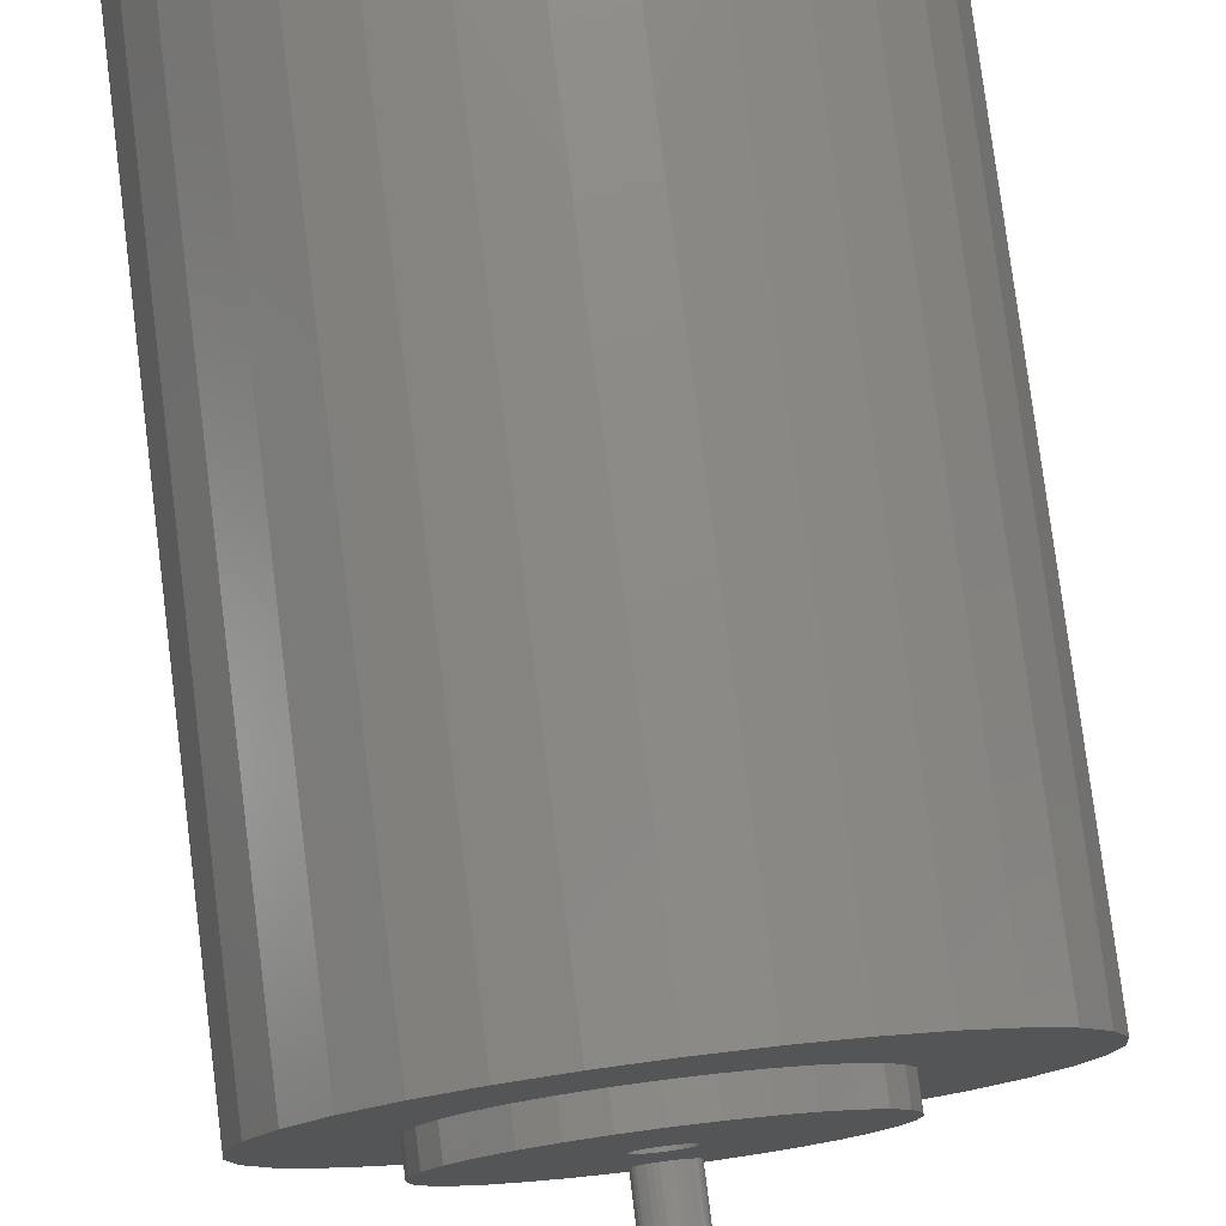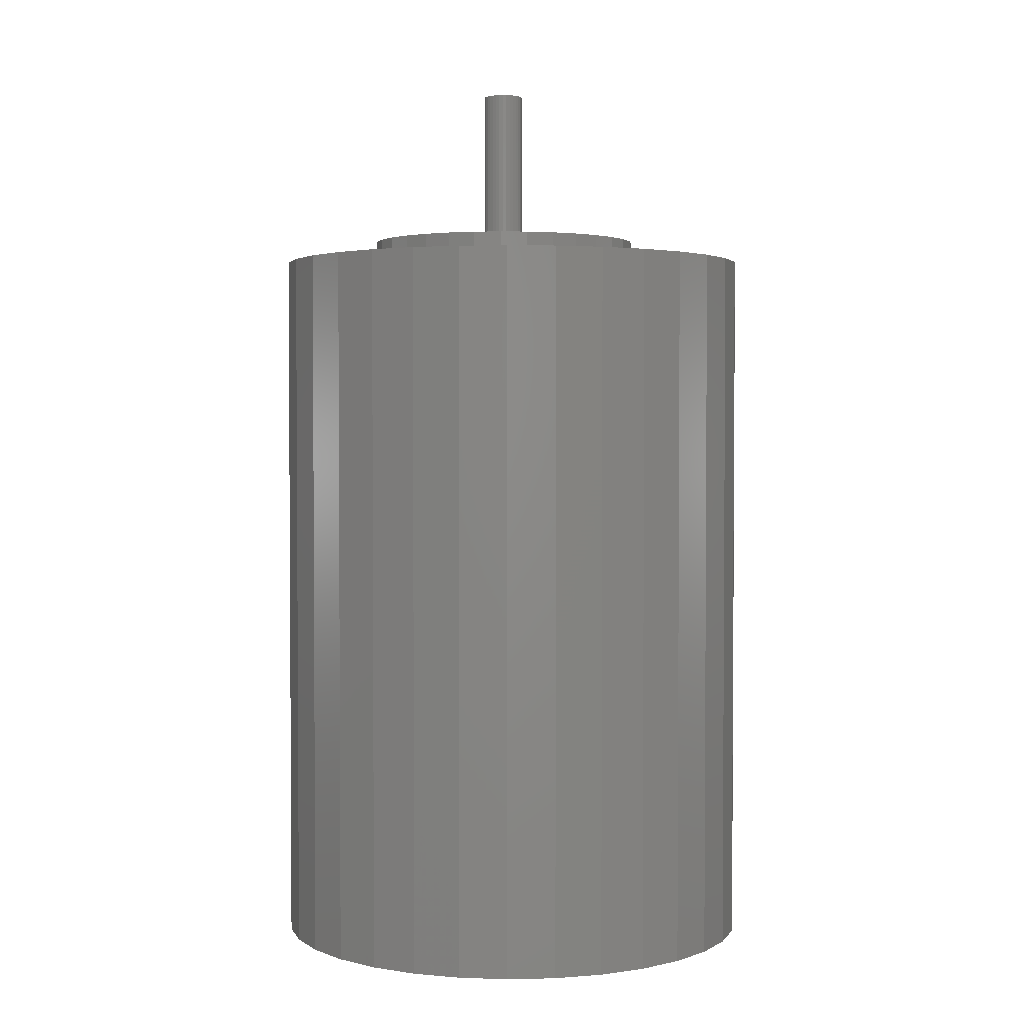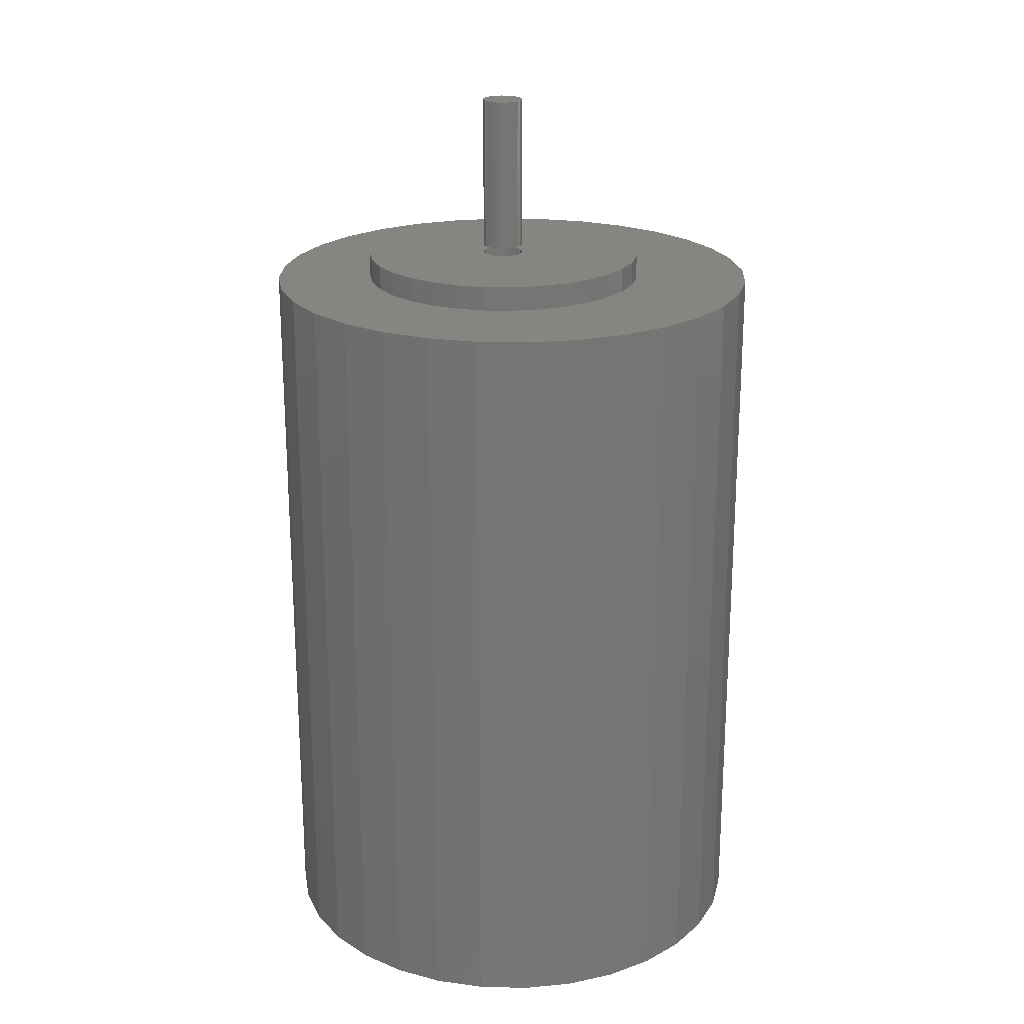
<metadata>
{"format":"stl","ext":"stl","renderer":"f3d","projection":"perspective","resolution":1024,"background":"white","views":[{"elev":78.0,"azim":-7.2,"up":"+Y"},{"elev":2.3,"azim":1.1,"up":"+Z"},{"elev":22.0,"azim":7.7,"up":"+Z"}]}
</metadata>
<code>
# stl→obj: 320 verts, 628 faces
v -0.003701 -0.01974 0.5156
v 0.0001498 -0.01936 0.6641
v 0.0001498 -0.01936 0.5156
v 0.003852 -0.01823 0.6641
v 0.003852 -0.01823 0.5156
v 0.007265 -0.01641 0.6641
v 0.007265 -0.01641 0.5156
v 0.01026 -0.01396 0.6641
v 0.01026 -0.01396 0.5156
v 0.01271 -0.01097 0.6641
v 0.01271 -0.01097 0.5156
v 0.01453 -0.007553 0.6641
v 0.01453 -0.007553 0.5156
v 0.01566 -0.00385 0.6641
v 0.01566 -0.00385 0.5156
v 0.01604 -4.834e-18 0.6641
v 0.01604 -4.834e-18 0.5156
v -0.003701 -0.01974 0.6641
v -0.007551 -0.01936 0.5156
v -0.007551 -0.01936 0.6641
v -0.01125 -0.01823 0.5156
v -0.01125 -0.01823 0.6641
v -0.01467 -0.01641 0.5156
v -0.01467 -0.01641 0.6641
v -0.01766 -0.01396 0.5156
v -0.01766 -0.01396 0.6641
v -0.02011 -0.01097 0.5156
v -0.02011 -0.01097 0.6641
v -0.02194 -0.007553 0.5156
v -0.02194 -0.007553 0.6641
v -0.02306 -0.00385 0.5156
v -0.02306 -0.00385 0.6641
v -0.02344 2.417e-18 0.5156
v -0.02344 2.417e-18 0.6641
v -0.003701 0.01974 0.5156
v -0.007551 0.01936 0.6641
v -0.007551 0.01936 0.5156
v -0.01125 0.01823 0.6641
v -0.01125 0.01823 0.5156
v -0.01467 0.01641 0.6641
v -0.01467 0.01641 0.5156
v -0.01766 0.01396 0.6641
v -0.01766 0.01396 0.5156
v -0.02011 0.01097 0.6641
v -0.02011 0.01097 0.5156
v -0.02194 0.007553 0.6641
v -0.02194 0.007553 0.5156
v -0.02306 0.00385 0.6641
v -0.02306 0.00385 0.5156
v -0.003701 0.01974 0.6641
v 0.0001498 0.01936 0.5156
v 0.0001498 0.01936 0.6641
v 0.003852 0.01823 0.5156
v 0.003852 0.01823 0.6641
v 0.007265 0.01641 0.5156
v 0.007265 0.01641 0.6641
v 0.01026 0.01396 0.5156
v 0.01026 0.01396 0.6641
v 0.01271 0.01097 0.5156
v 0.01271 0.01097 0.6641
v 0.01453 0.007553 0.5156
v 0.01453 0.007553 0.6641
v 0.01566 0.00385 0.5156
v 0.01566 0.00385 0.6641
v -0.02344 2.417e-18 0.6719
v -0.02344 2.417e-18 0.8203
v -0.02306 0.00385 0.6719
v -0.02306 0.00385 0.8203
v -0.02194 0.007553 0.6719
v -0.02194 0.007553 0.8203
v -0.02011 0.01097 0.6719
v -0.02011 0.01097 0.8203
v -0.01766 0.01396 0.6719
v -0.01766 0.01396 0.8203
v -0.01467 0.01641 0.6719
v -0.01467 0.01641 0.8203
v -0.01125 0.01823 0.6719
v -0.01125 0.01823 0.8203
v -0.007551 0.01936 0.6719
v -0.007551 0.01936 0.8203
v -0.003701 0.01974 0.6719
v -0.003701 0.01974 0.8203
v 0.0001498 0.01936 0.6719
v 0.0001498 0.01936 0.8203
v 0.003852 0.01823 0.6719
v 0.003852 0.01823 0.8203
v 0.007265 0.01641 0.6719
v 0.007265 0.01641 0.8203
v 0.01026 0.01396 0.6719
v 0.01026 0.01396 0.8203
v 0.01271 0.01097 0.6719
v 0.01271 0.01097 0.8203
v 0.01453 0.007553 0.6719
v 0.01453 0.007553 0.8203
v 0.01566 0.00385 0.6719
v 0.01566 0.00385 0.8203
v 0.01604 -4.834e-18 0.6719
v 0.01604 0 0.8203
v 0.01566 -0.00385 0.6719
v 0.01566 -0.00385 0.8203
v 0.01453 -0.007553 0.6719
v 0.01453 -0.007553 0.8203
v 0.01271 -0.01097 0.6719
v 0.01271 -0.01097 0.8203
v 0.01026 -0.01396 0.6719
v 0.01026 -0.01396 0.8203
v 0.007265 -0.01641 0.6719
v 0.007265 -0.01641 0.8203
v 0.003852 -0.01823 0.6719
v 0.003852 -0.01823 0.8203
v 0.0001498 -0.01936 0.6719
v 0.0001498 -0.01936 0.8203
v -0.003701 -0.01974 0.6719
v -0.003701 -0.01974 0.8203
v -0.007551 -0.01936 0.6719
v -0.007551 -0.01936 0.8203
v -0.01125 -0.01823 0.6719
v -0.01125 -0.01823 0.8203
v -0.01467 -0.01641 0.6719
v -0.01467 -0.01641 0.8203
v -0.01766 -0.01396 0.6719
v -0.01766 -0.01396 0.8203
v -0.02011 -0.01097 0.6719
v -0.02011 -0.01097 0.8203
v -0.02194 -0.007553 0.6719
v -0.02194 -0.007553 0.8203
v -0.02306 -0.00385 0.6719
v -0.02306 -0.00385 0.8203
v 0.1342 0 0.6641
v -0.1406 1.683e-17 0.6641
v -0.138 -0.02681 0.6641
v -0.138 0.02681 0.6641
v 0.1316 0.02681 0.6641
v 0.1238 0.05259 0.6641
v 0.1111 0.07635 0.6641
v 0.09396 0.09717 0.6641
v 0.07314 0.1143 0.6641
v 0.04938 0.127 0.6641
v 0.0236 0.1348 0.6641
v -0.003207 0.1374 0.6641
v -0.03002 0.1348 0.6641
v -0.05579 0.127 0.6641
v -0.07955 0.1143 0.6641
v -0.1004 0.09717 0.6641
v -0.1175 0.07635 0.6641
v -0.1302 0.05259 0.6641
v -0.1302 -0.05259 0.6641
v -0.1175 -0.07635 0.6641
v -0.1004 -0.09717 0.6641
v -0.07955 -0.1143 0.6641
v -0.05579 -0.127 0.6641
v -0.03002 -0.1348 0.6641
v -0.003207 -0.1374 0.6641
v 0.0236 -0.1348 0.6641
v 0.04938 -0.127 0.6641
v 0.07314 -0.1143 0.6641
v 0.09396 -0.09717 0.6641
v 0.1111 -0.07635 0.6641
v 0.1238 -0.05259 0.6641
v 0.1316 -0.02681 0.6641
v 0.1342 -3.366e-17 0.6406
v 0.1316 -0.02681 0.6406
v 0.1238 -0.05259 0.6406
v 0.1111 -0.07635 0.6406
v 0.09396 -0.09717 0.6406
v 0.07314 -0.1143 0.6406
v 0.04938 -0.127 0.6406
v 0.0236 -0.1348 0.6406
v -0.003207 -0.1374 0.6406
v -0.03002 -0.1348 0.6406
v -0.05579 -0.127 0.6406
v -0.07955 -0.1143 0.6406
v -0.1004 -0.09717 0.6406
v -0.1175 -0.07635 0.6406
v -0.1302 -0.05259 0.6406
v -0.138 -0.02681 0.6406
v -0.1406 1.683e-17 0.6406
v -0.138 0.02681 0.6406
v -0.1302 0.05259 0.6406
v -0.1175 0.07635 0.6406
v -0.1004 0.09717 0.6406
v -0.07955 0.1143 0.6406
v -0.05579 0.127 0.6406
v -0.03002 0.1348 0.6406
v -0.003207 0.1374 0.6406
v 0.0236 0.1348 0.6406
v 0.04938 0.127 0.6406
v 0.07314 0.1143 0.6406
v 0.09396 0.09717 0.6406
v 0.1111 0.07635 0.6406
v 0.1238 0.05259 0.6406
v 0.1316 0.02681 0.6406
v -0.2298 0.04683 0.6406
v 0.1754 0.1697 0.6406
v 0.2053 0.1334 0.6406
v 0.2053 -0.1334 0.6406
v 0.1754 -0.1697 0.6406
v 0.139 0.1996 0.6406
v 0.09754 0.2218 0.6406
v 0.05251 0.2354 0.6406
v 0.005674 0.24 0.6406
v -0.04116 0.2354 0.6406
v -0.08619 0.2218 0.6406
v -0.1277 0.1996 0.6406
v -0.1641 0.1697 0.6406
v -0.1939 0.1334 0.6406
v -0.2161 0.09186 0.6406
v -0.1939 -0.1334 0.6406
v -0.1641 -0.1697 0.6406
v -0.2161 -0.09186 0.6406
v -0.1277 -0.1996 0.6406
v -0.08619 -0.2218 0.6406
v -0.04116 -0.2354 0.6406
v 0.005674 -0.24 0.6406
v 0.05251 -0.2354 0.6406
v 0.09754 -0.2218 0.6406
v 0.139 -0.1996 0.6406
v -0.2344 1.36e-16 0.6406
v -0.2298 -0.04683 0.6406
v 0.2275 0.09186 0.6406
v 0.2411 0.04683 0.6406
v 0.2457 0 0.6406
v 0.2411 -0.04683 0.6406
v 0.2275 -0.09186 0.6406
v 0.2457 -2.72e-16 -0.07031
v 0.2411 -0.04683 -0.07031
v 0.2275 -0.09186 -0.07031
v 0.2053 -0.1334 -0.07031
v 0.1754 -0.1697 -0.07031
v 0.139 -0.1996 -0.07031
v 0.09754 -0.2218 -0.07031
v 0.05251 -0.2354 -0.07031
v 0.005674 -0.24 -0.07031
v -0.04116 -0.2354 -0.07031
v -0.08619 -0.2218 -0.07031
v -0.1277 -0.1996 -0.07031
v -0.1641 -0.1697 -0.07031
v -0.1939 -0.1334 -0.07031
v -0.2161 -0.09186 -0.07031
v -0.2298 -0.04683 -0.07031
v -0.2344 1.36e-16 -0.07031
v -0.2298 0.04683 -0.07031
v -0.2161 0.09186 -0.07031
v -0.1939 0.1334 -0.07031
v -0.1641 0.1697 -0.07031
v -0.1277 0.1996 -0.07031
v -0.08619 0.2218 -0.07031
v -0.04116 0.2354 -0.07031
v 0.005674 0.24 -0.07031
v 0.05251 0.2354 -0.07031
v 0.09754 0.2218 -0.07031
v 0.139 0.1996 -0.07031
v 0.1754 0.1697 -0.07031
v 0.2053 0.1334 -0.07031
v 0.2275 0.09186 -0.07031
v 0.2411 0.04683 -0.07031
v 0.09553 -0.01787 0.4922
v 0.09553 0.01787 0.4922
v 0.09729 0 0.4922
v 0.09031 0.03506 0.4922
v 0.09031 -0.03506 0.4922
v 0.08185 0.0509 0.4922
v 0.08185 -0.0509 0.4922
v 0.07045 0.06478 0.4922
v 0.07045 -0.06478 0.4922
v -0.0705 -0.0509 0.4922
v -0.0705 0.0509 0.4922
v -0.05911 -0.06478 0.4922
v -0.07896 0.03506 0.4922
v -0.07896 -0.03506 0.4922
v -0.08418 0.01787 0.4922
v -0.08418 -0.01787 0.4922
v -0.08594 5.19e-17 0.4922
v -0.05911 0.06478 0.4922
v -0.04522 0.07617 0.4922
v -0.04522 -0.07617 0.4922
v -0.02938 0.08464 0.4922
v -0.02938 -0.08464 0.4922
v -0.0122 0.08985 0.4922
v -0.0122 -0.08985 0.4922
v 0.005674 0.09161 0.4922
v 0.005674 -0.09161 0.4922
v 0.02355 0.08985 0.4922
v 0.02355 -0.08985 0.4922
v 0.04073 0.08464 0.4922
v 0.04073 -0.08464 0.4922
v 0.05657 0.07617 0.4922
v 0.05657 -0.07617 0.4922
v 0.005674 -0.09161 0.07812
v 0.02355 -0.08985 0.07812
v 0.04073 -0.08464 0.07812
v 0.05657 -0.07617 0.07812
v 0.07045 -0.06478 0.07812
v 0.08185 -0.0509 0.07812
v 0.09031 -0.03506 0.07812
v 0.09553 -0.01787 0.07812
v 0.09729 -1.038e-16 0.07812
v -0.0122 -0.08985 0.07812
v -0.02938 -0.08464 0.07812
v -0.04522 -0.07617 0.07812
v -0.05911 -0.06478 0.07812
v -0.0705 -0.0509 0.07812
v -0.07896 -0.03506 0.07812
v -0.08418 -0.01787 0.07812
v -0.08594 5.19e-17 0.07812
v 0.005674 0.09161 0.07812
v -0.0122 0.08985 0.07812
v -0.02938 0.08464 0.07812
v -0.04522 0.07617 0.07812
v -0.05911 0.06478 0.07812
v -0.0705 0.0509 0.07812
v -0.07896 0.03506 0.07812
v -0.08418 0.01787 0.07812
v 0.02355 0.08985 0.07812
v 0.04073 0.08464 0.07812
v 0.05657 0.07617 0.07812
v 0.07045 0.06478 0.07812
v 0.08185 0.0509 0.07812
v 0.09031 0.03506 0.07812
v 0.09553 0.01787 0.07812
f 1 2 3
f 3 2 4
f 3 4 5
f 5 4 6
f 5 6 7
f 7 6 8
f 7 8 9
f 9 8 10
f 9 10 11
f 11 10 12
f 11 12 13
f 13 12 14
f 13 14 15
f 15 14 16
f 15 16 17
f 2 1 18
f 18 1 19
f 18 19 20
f 20 19 21
f 20 21 22
f 22 21 23
f 22 23 24
f 24 23 25
f 24 25 26
f 26 25 27
f 26 27 28
f 28 27 29
f 28 29 30
f 30 29 31
f 30 31 32
f 32 31 33
f 32 33 34
f 35 36 37
f 37 36 38
f 37 38 39
f 39 38 40
f 39 40 41
f 41 40 42
f 41 42 43
f 43 42 44
f 43 44 45
f 45 44 46
f 45 46 47
f 47 46 48
f 47 48 49
f 49 48 34
f 49 34 33
f 36 35 50
f 50 35 51
f 50 51 52
f 52 51 53
f 52 53 54
f 54 53 55
f 54 55 56
f 56 55 57
f 56 57 58
f 58 57 59
f 58 59 60
f 60 59 61
f 60 61 62
f 62 61 63
f 62 63 64
f 64 63 17
f 64 17 16
f 65 66 67
f 67 66 68
f 67 68 69
f 69 68 70
f 69 70 71
f 71 70 72
f 71 72 73
f 73 72 74
f 73 74 75
f 75 74 76
f 75 76 77
f 77 76 78
f 77 78 79
f 79 78 80
f 79 80 81
f 81 80 82
f 81 82 83
f 83 82 84
f 83 84 85
f 85 84 86
f 85 86 87
f 87 86 88
f 87 88 89
f 89 88 90
f 89 90 91
f 91 90 92
f 91 92 93
f 93 92 94
f 93 94 95
f 95 94 96
f 95 96 97
f 97 96 98
f 97 98 99
f 99 98 100
f 99 100 101
f 101 100 102
f 101 102 103
f 103 102 104
f 103 104 105
f 105 104 106
f 105 106 107
f 107 106 108
f 107 108 109
f 109 108 110
f 109 110 111
f 111 110 112
f 111 112 113
f 113 112 114
f 113 114 115
f 115 114 116
f 115 116 117
f 117 116 118
f 117 118 119
f 119 118 120
f 119 120 121
f 121 120 122
f 121 122 123
f 123 122 124
f 123 124 125
f 125 124 126
f 125 126 127
f 127 126 128
f 127 128 65
f 65 128 66
f 129 16 14
f 130 131 32
f 130 32 34
f 130 34 48
f 132 130 48
f 132 48 46
f 132 46 44
f 132 44 42
f 132 42 40
f 132 40 38
f 132 38 36
f 132 36 50
f 50 133 134
f 50 134 135
f 50 135 136
f 50 136 137
f 50 137 138
f 50 138 139
f 50 139 140
f 50 140 141
f 50 141 142
f 50 142 143
f 50 143 144
f 50 144 145
f 50 145 146
f 50 146 132
f 18 131 147
f 18 147 148
f 18 148 149
f 18 149 150
f 18 150 151
f 18 151 152
f 18 152 153
f 18 153 154
f 18 154 155
f 18 155 156
f 18 156 157
f 18 157 158
f 18 158 159
f 18 159 160
f 131 18 20
f 131 20 22
f 131 22 24
f 131 24 26
f 131 26 28
f 131 28 30
f 131 30 32
f 133 50 52
f 133 52 54
f 133 54 56
f 133 56 58
f 133 58 60
f 133 60 62
f 133 62 64
f 133 64 16
f 133 16 129
f 160 129 14
f 160 14 12
f 160 12 10
f 160 10 8
f 160 8 6
f 160 6 4
f 160 4 2
f 160 2 18
f 77 79 81
f 77 81 83
f 85 77 83
f 75 77 85
f 87 75 85
f 73 75 87
f 89 73 87
f 71 73 89
f 91 71 89
f 69 71 91
f 93 69 91
f 67 69 93
f 95 67 93
f 101 125 99
f 123 125 101
f 103 123 101
f 121 123 103
f 105 121 103
f 119 121 105
f 107 119 105
f 117 119 107
f 109 117 107
f 115 117 109
f 113 115 109
f 111 113 109
f 125 127 99
f 99 127 65
f 99 65 97
f 97 65 67
f 97 67 95
f 82 80 78
f 84 82 78
f 84 78 86
f 86 78 76
f 86 76 88
f 88 76 74
f 88 74 90
f 90 74 72
f 90 72 92
f 92 72 70
f 92 70 94
f 94 70 68
f 94 68 96
f 100 126 102
f 102 126 124
f 102 124 104
f 104 124 122
f 104 122 106
f 106 122 120
f 106 120 108
f 108 120 118
f 108 118 110
f 110 118 116
f 110 116 114
f 110 114 112
f 96 68 98
f 98 68 66
f 98 66 100
f 100 66 128
f 100 128 126
f 161 129 162
f 162 129 160
f 162 160 163
f 163 160 159
f 163 159 164
f 164 159 158
f 164 158 165
f 165 158 157
f 165 157 166
f 166 157 156
f 166 156 167
f 167 156 155
f 167 155 168
f 168 155 154
f 168 154 169
f 169 154 153
f 169 153 170
f 170 153 152
f 170 152 171
f 171 152 151
f 171 151 172
f 172 151 150
f 172 150 173
f 173 150 149
f 173 149 174
f 174 149 148
f 174 148 175
f 175 148 147
f 175 147 176
f 176 147 131
f 176 131 177
f 177 131 130
f 177 130 178
f 178 130 132
f 178 132 179
f 179 132 146
f 179 146 180
f 180 146 145
f 180 145 181
f 181 145 144
f 181 144 182
f 182 144 143
f 182 143 183
f 183 143 142
f 183 142 184
f 184 142 141
f 184 141 185
f 185 141 140
f 185 140 186
f 186 140 139
f 186 139 187
f 187 139 138
f 187 138 188
f 188 138 137
f 188 137 189
f 189 137 136
f 189 136 190
f 190 136 135
f 190 135 191
f 191 135 134
f 191 134 192
f 192 134 133
f 192 133 161
f 161 133 129
f 193 179 180
f 194 186 195
f 195 186 187
f 195 187 188
f 167 168 196
f 197 196 168
f 185 186 194
f 185 194 198
f 185 198 199
f 185 199 200
f 185 200 201
f 185 201 202
f 185 202 203
f 185 203 204
f 185 204 205
f 185 205 184
f 206 207 182
f 206 182 183
f 206 183 184
f 206 184 205
f 208 209 170
f 208 170 171
f 208 171 172
f 208 172 173
f 208 173 210
f 169 170 209
f 169 209 211
f 169 211 212
f 169 212 213
f 169 213 214
f 169 214 215
f 169 215 216
f 169 216 217
f 169 217 197
f 169 197 168
f 193 180 207
f 207 180 181
f 207 181 182
f 179 193 178
f 178 193 218
f 178 218 177
f 177 218 176
f 176 218 219
f 176 219 175
f 175 219 174
f 174 219 210
f 174 210 173
f 195 188 220
f 220 188 189
f 220 189 221
f 221 189 190
f 221 190 191
f 221 191 222
f 222 191 192
f 222 192 161
f 222 161 223
f 223 161 162
f 223 162 163
f 223 163 224
f 224 163 164
f 224 164 165
f 224 165 196
f 196 165 166
f 196 166 167
f 225 222 226
f 226 222 223
f 226 223 227
f 227 223 224
f 227 224 228
f 228 224 196
f 228 196 229
f 229 196 197
f 229 197 230
f 230 197 217
f 230 217 231
f 231 217 216
f 231 216 232
f 232 216 215
f 232 215 233
f 233 215 214
f 233 214 234
f 234 214 213
f 234 213 235
f 235 213 212
f 235 212 236
f 236 212 211
f 236 211 237
f 237 211 209
f 237 209 238
f 238 209 208
f 238 208 239
f 239 208 210
f 239 210 240
f 240 210 219
f 240 219 241
f 241 219 218
f 241 218 242
f 242 218 193
f 242 193 243
f 243 193 207
f 243 207 244
f 244 207 206
f 244 206 245
f 245 206 205
f 245 205 246
f 246 205 204
f 246 204 247
f 247 204 203
f 247 203 248
f 248 203 202
f 248 202 249
f 249 202 201
f 249 201 250
f 250 201 200
f 250 200 251
f 251 200 199
f 251 199 252
f 252 199 198
f 252 198 253
f 253 198 194
f 253 194 254
f 254 194 195
f 254 195 255
f 255 195 220
f 255 220 256
f 256 220 221
f 256 221 225
f 225 221 222
f 249 250 248
f 247 248 250
f 251 247 250
f 232 234 231
f 233 234 232
f 234 235 231
f 231 235 236
f 231 236 230
f 230 236 237
f 230 237 229
f 229 237 238
f 229 238 228
f 228 238 239
f 228 239 227
f 227 239 240
f 227 240 226
f 226 240 241
f 226 241 225
f 225 241 242
f 225 242 256
f 256 242 243
f 256 243 255
f 255 243 244
f 255 244 254
f 254 244 245
f 254 245 253
f 253 245 246
f 253 246 252
f 252 246 247
f 252 247 251
f 35 37 39
f 51 35 39
f 51 39 53
f 53 39 41
f 53 41 55
f 55 41 43
f 55 43 57
f 57 43 45
f 57 45 59
f 59 45 47
f 59 47 61
f 61 47 49
f 61 49 63
f 15 29 13
f 13 29 27
f 13 27 11
f 11 27 25
f 11 25 9
f 9 25 23
f 9 23 7
f 7 23 21
f 7 21 5
f 5 21 19
f 5 19 1
f 5 1 3
f 63 49 17
f 17 49 33
f 17 33 15
f 15 33 31
f 15 31 29
f 257 258 259
f 260 258 257
f 261 260 257
f 262 260 261
f 263 262 261
f 264 262 263
f 265 264 263
f 266 267 268
f 269 267 266
f 270 269 266
f 271 269 270
f 272 271 270
f 271 272 273
f 267 274 268
f 268 274 275
f 268 275 276
f 276 275 277
f 276 277 278
f 278 277 279
f 278 279 280
f 280 279 281
f 280 281 282
f 282 281 283
f 282 283 284
f 284 283 285
f 284 285 286
f 286 285 287
f 286 287 288
f 288 287 264
f 288 264 265
f 289 284 290
f 290 284 286
f 290 286 291
f 291 286 288
f 291 288 292
f 292 288 265
f 292 265 293
f 293 265 263
f 293 263 294
f 294 263 261
f 294 261 295
f 295 261 257
f 295 257 296
f 296 257 259
f 296 259 297
f 284 289 282
f 282 289 298
f 282 298 280
f 280 298 299
f 280 299 278
f 278 299 300
f 278 300 276
f 276 300 301
f 276 301 268
f 268 301 302
f 268 302 266
f 266 302 303
f 266 303 270
f 270 303 304
f 270 304 272
f 272 304 305
f 272 305 273
f 306 279 307
f 307 279 277
f 307 277 308
f 308 277 275
f 308 275 309
f 309 275 274
f 309 274 310
f 310 274 267
f 310 267 311
f 311 267 269
f 311 269 312
f 312 269 271
f 312 271 313
f 313 271 273
f 313 273 305
f 279 306 281
f 281 306 314
f 281 314 283
f 283 314 315
f 283 315 285
f 285 315 316
f 285 316 287
f 287 316 317
f 287 317 264
f 264 317 318
f 264 318 262
f 262 318 319
f 262 319 260
f 260 319 320
f 260 320 258
f 258 320 297
f 258 297 259
f 297 320 296
f 296 320 319
f 296 319 295
f 295 319 318
f 295 318 294
f 294 318 317
f 294 317 293
f 301 311 302
f 302 311 312
f 302 312 303
f 303 312 313
f 303 313 304
f 305 304 313
f 293 317 292
f 292 317 316
f 292 316 291
f 291 316 315
f 291 315 290
f 290 315 314
f 290 314 289
f 289 314 306
f 289 306 298
f 298 306 307
f 298 307 299
f 299 307 308
f 299 308 300
f 300 308 309
f 300 309 301
f 301 309 310
f 301 310 311

</code>
